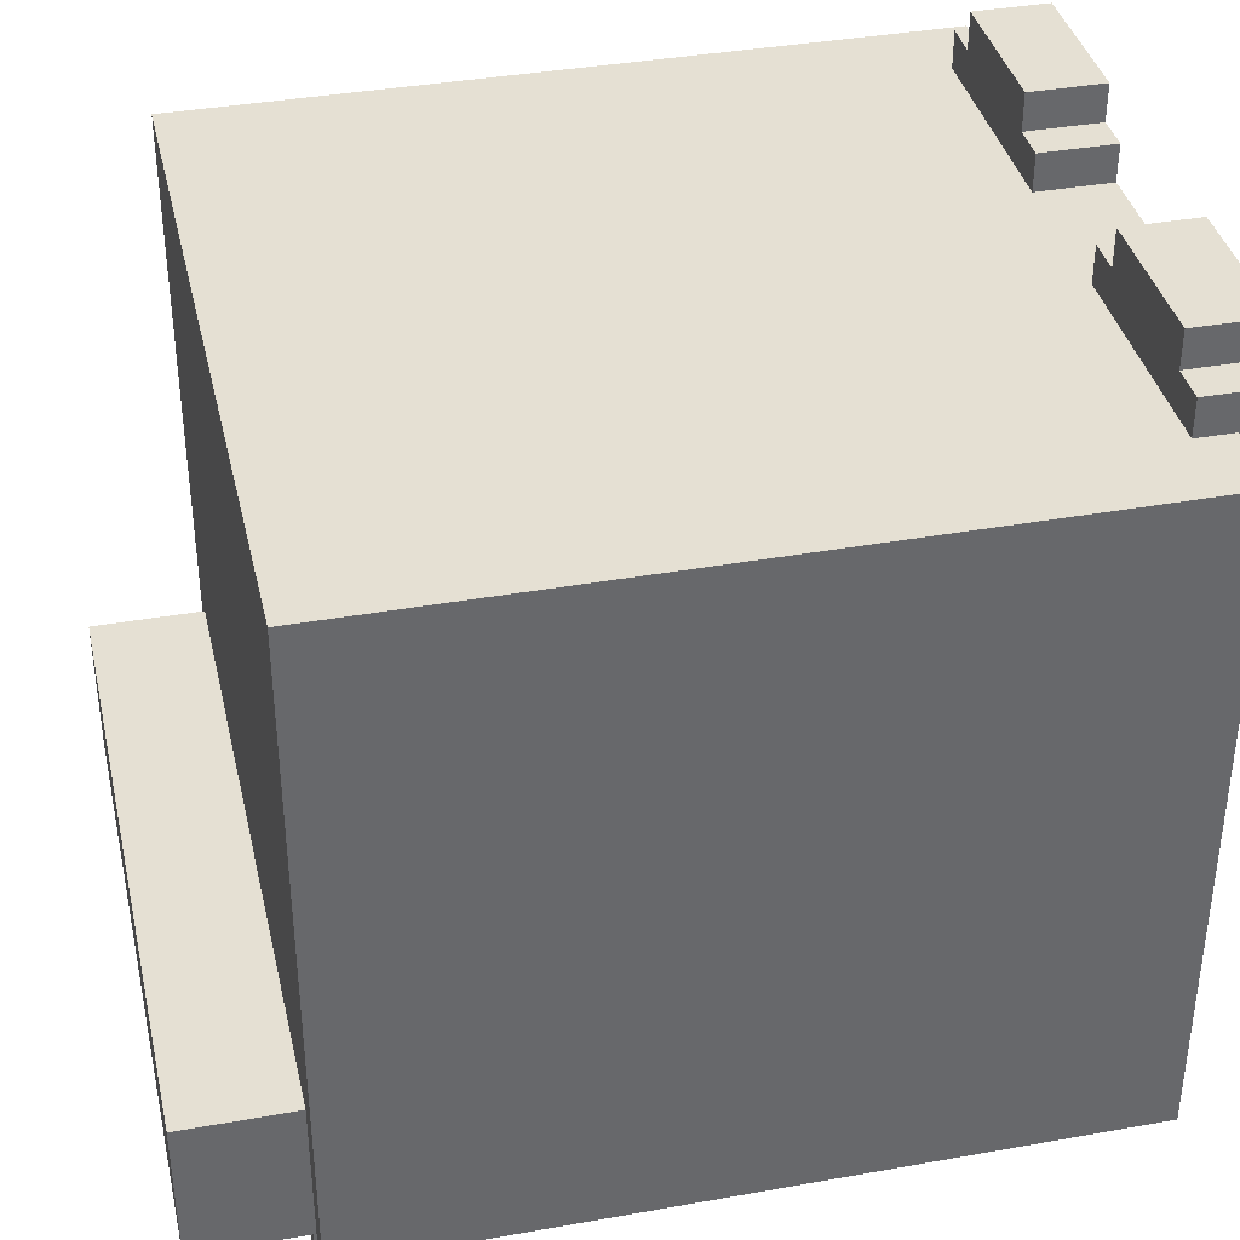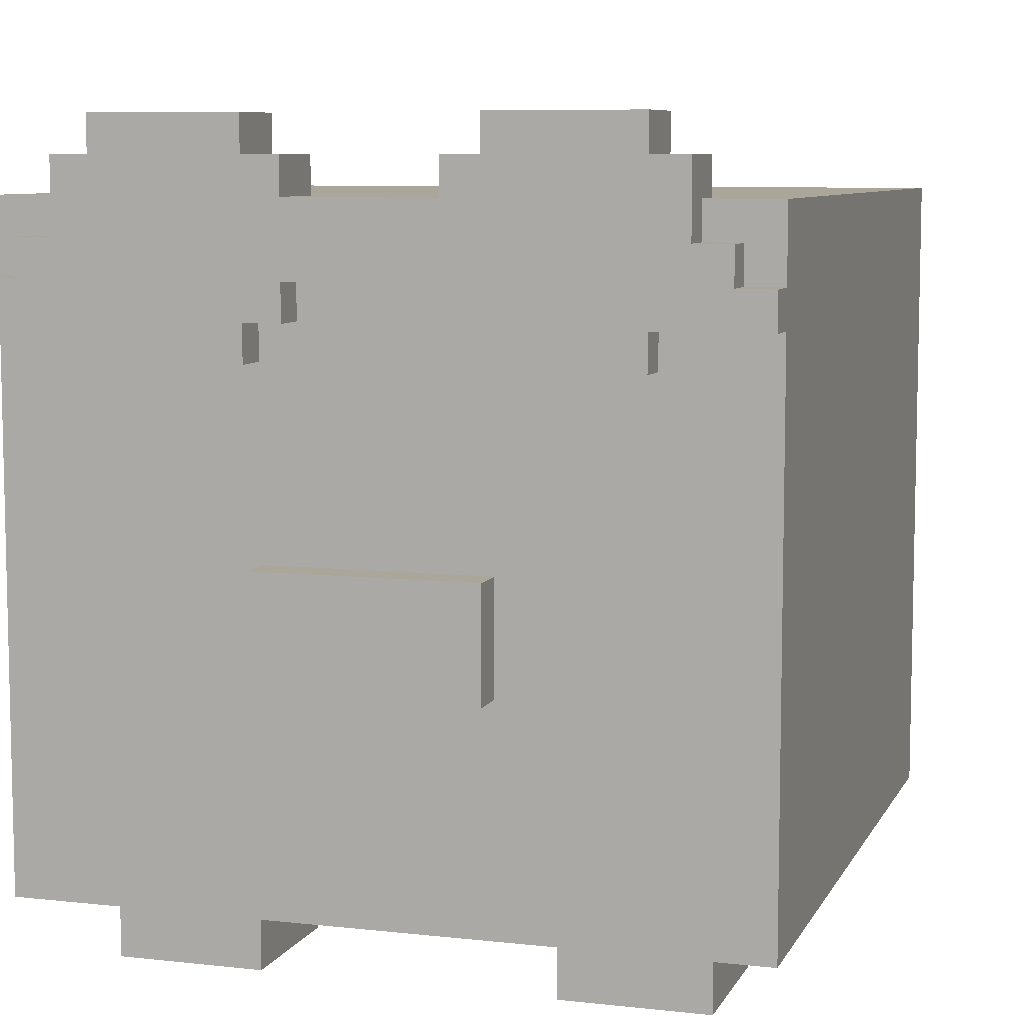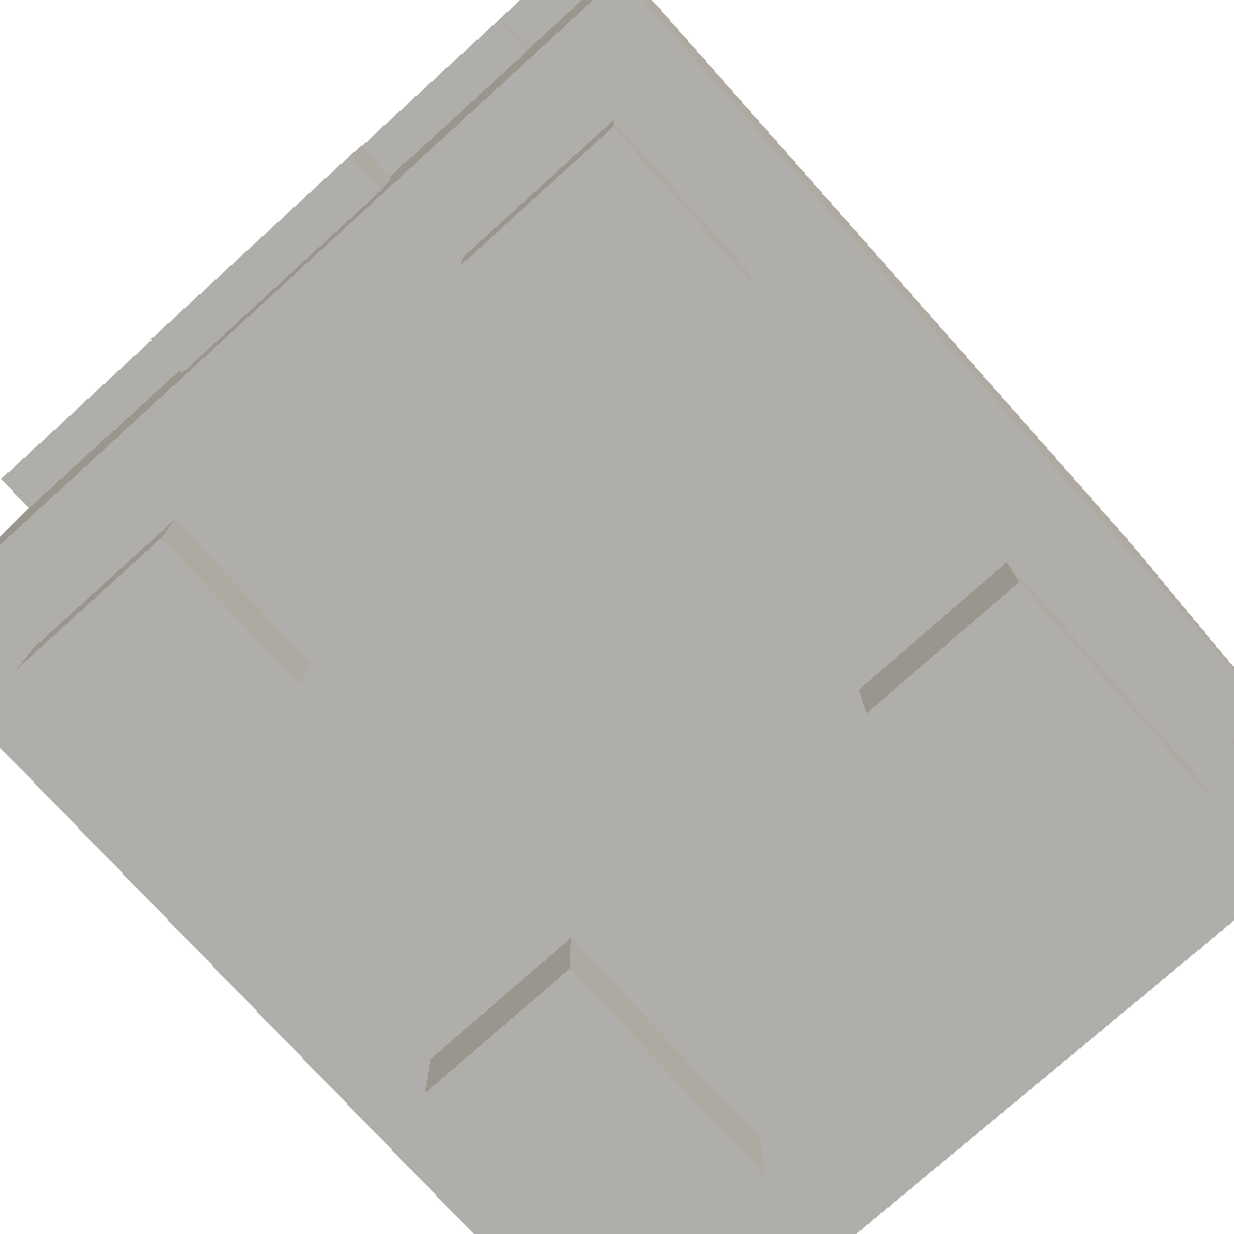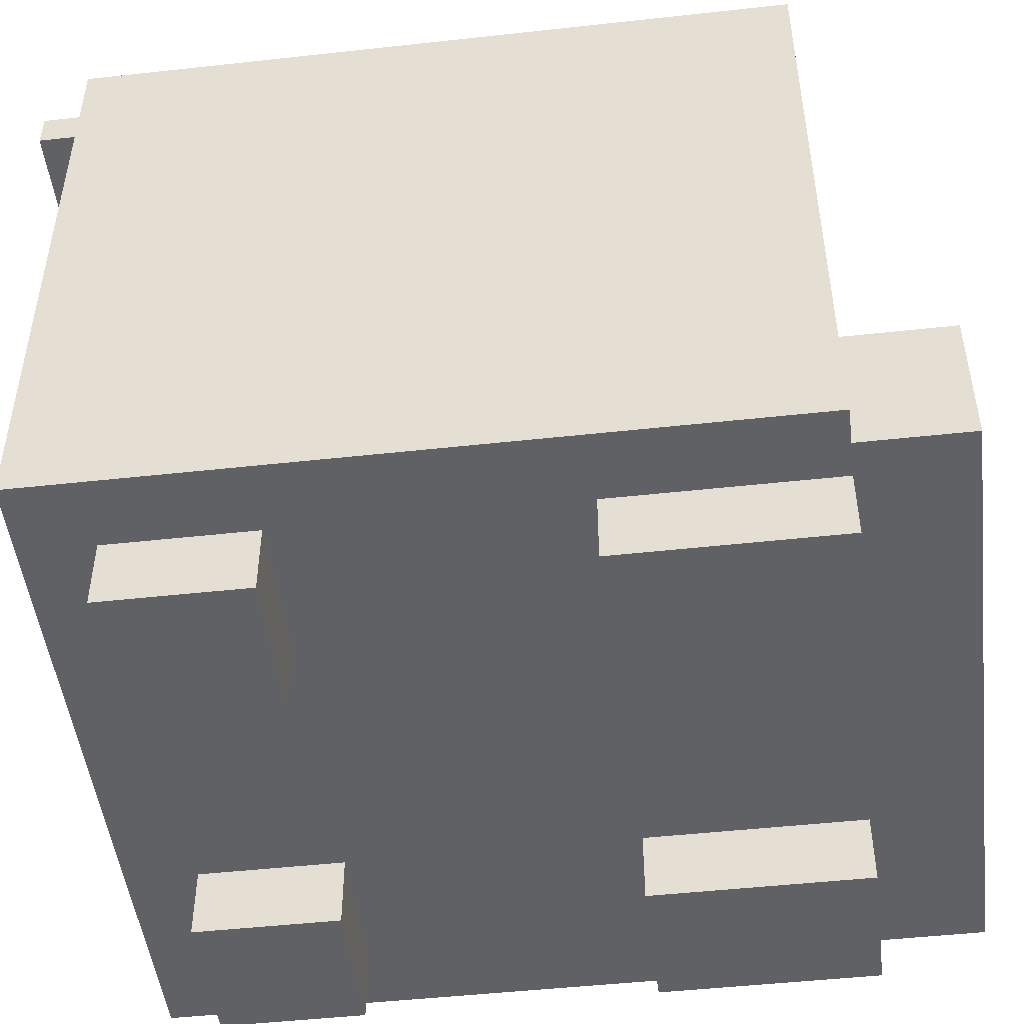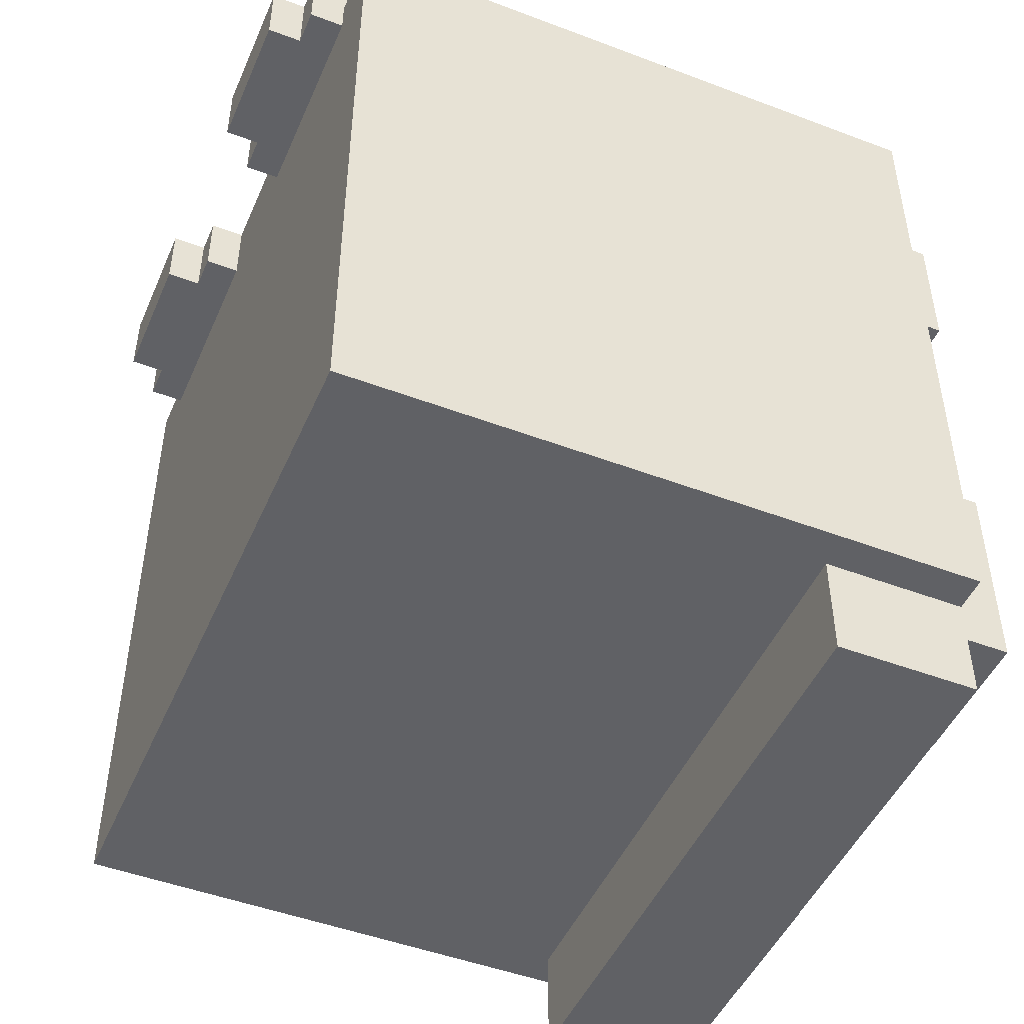
<metadata>
{"format":"obj","ext":"obj","renderer":"f3d","projection":"perspective","resolution":1024,"background":"white","views":[{"elev":38.0,"azim":-102.8,"up":"+Y"},{"elev":7.8,"azim":17.4,"up":"+Y"},{"elev":-77.6,"azim":42.0,"up":"+Y"},{"elev":-48.7,"azim":97.0,"up":"+Y"},{"elev":-47.9,"azim":-113.0,"up":"+Z"}]}
</metadata>
<code>
o
v -1 0.2 0.9
v -1 0.2 -1.1
v -1 0.7 0.9
v -1 0.7 0.5
v -1 1.1 0.9
v -1 1.1 0.5
v -1 1.7 1
v -1 1.7 0.9
v -1 1.8 1
v -1 1.8 0.9
v -1 2 0.9
v -1 2 -1.1
v -0.9 0.2 -1.1
v -0.9 0.2 -1.4
v -0.9 0.6 -1.1
v -0.9 0.6 -1.4
v -0.9 1.8 1
v -0.9 1.8 0.9
v -0.9 1.9 1
v -0.9 1.9 0.9
v -0.8 0 0.7
v -0.8 0 0.3
v -0.8 0 -0.5
v -0.8 0 -1.1
v -0.8 0.2 0.7
v -0.8 0.2 0.3
v -0.8 0.2 -0.5
v -0.8 0.2 -1.1
v -0.8 1.9 1
v -0.8 1.9 0.9
v -0.8 2 0.9
v -0.8 2 0.8
v -0.8 2.1 1
v -0.8 2.1 0.8
v -0.7 1.6 1
v -0.7 1.6 0.9
v -0.7 1.7 1
v -0.7 1.7 0.9
v -0.7 2.1 1
v -0.7 2.1 0.8
v -0.7 2.2 1
v -0.7 2.2 0.8
v -0.3 0.8 1
v -0.3 0.8 0.9
v -0.3 1 0.9
v -0.3 1.1 1
v -0.3 1.1 0.9
v 0.2 1.7 1
v 0.2 1.7 0.9
v 0.2 1.8 1
v 0.2 1.8 0.9
v 0.2 2 1
v 0.2 2 0.8
v 0.2 2.1 1
v 0.2 2.1 0.8
v 0.3 1.6 1
v 0.3 1.6 0.9
v 0.3 1.7 1
v 0.3 1.7 0.9
v 0.3 2.1 1
v 0.3 2.1 0.8
v 0.3 2.2 1
v 0.3 2.2 0.8
v 0.4 0 0.7
v 0.4 0 0.3
v 0.4 0 -0.5
v 0.4 0 -1.1
v 0.4 0.2 0.7
v 0.4 0.2 0.3
v 0.4 0.2 -0.5
v 0.4 0.2 -1.1
v -0.4 0 0.7
v -0.4 0 0.3
v -0.4 0 -0.5
v -0.4 0 -1.1
v -0.4 0.2 0.7
v -0.4 0.2 0.3
v -0.4 0.2 -0.5
v -0.4 0.2 -1.1
v -0.3 1.6 1
v -0.3 1.6 0.9
v -0.3 1.7 1
v -0.3 1.7 0.9
v -0.3 2.1 1
v -0.3 2.1 0.8
v -0.3 2.2 1
v -0.3 2.2 0.8
v -0.2 1.7 1
v -0.2 1.7 0.9
v -0.2 1.8 1
v -0.2 1.8 0.9
v -0.2 2 1
v -0.2 2 0.8
v -0.2 2.1 1
v -0.2 2.1 0.8
v 0.3 0.8 1
v 0.3 0.8 0.9
v 0.3 1 0.9
v 0.3 1.1 1
v 0.3 1.1 0.9
v 0.7 1.6 1
v 0.7 1.6 0.9
v 0.7 1.7 1
v 0.7 1.7 0.9
v 0.7 2.1 1
v 0.7 2.1 0.8
v 0.7 2.2 1
v 0.7 2.2 0.8
v 0.8 0 0.7
v 0.8 0 0.3
v 0.8 0 -0.5
v 0.8 0 -1.1
v 0.8 0.2 0.7
v 0.8 0.2 0.3
v 0.8 0.2 -0.5
v 0.8 0.2 -1.1
v 0.8 1.9 1
v 0.8 1.9 0.9
v 0.8 2 0.9
v 0.8 2 0.8
v 0.8 2.1 1
v 0.8 2.1 0.8
v 0.9 0.2 -1.1
v 0.9 0.2 -1.4
v 0.9 0.6 -1.1
v 0.9 0.6 -1.4
v 0.9 1.8 1
v 0.9 1.8 0.9
v 0.9 1.9 1
v 0.9 1.9 0.9
v 1 0.2 0.9
v 1 0.2 -1.1
v 1 0.7 0.9
v 1 0.7 0.5
v 1 1.1 0.9
v 1 1.1 0.5
v 1 1.7 1
v 1 1.7 0.9
v 1 1.8 1
v 1 1.8 0.9
v 1 2 0.9
v 1 2 -1.1
v -1 1.7 1
v -1 1.8 1
v -0.9 1.8 1
v -0.9 1.9 1
v -0.8 1.9 1
v -0.8 2.1 1
v -0.7 1.6 1
v -0.7 1.7 1
v -0.7 2.1 1
v -0.7 2.2 1
v -0.6 1.8 1
v -0.6 2 1
v -0.4 1.8 1
v -0.4 2 1
v -0.3 0.8 1
v -0.3 1.1 1
v -0.3 1.6 1
v -0.3 1.7 1
v -0.3 2.1 1
v -0.3 2.2 1
v -0.2 1.7 1
v -0.2 1.8 1
v -0.2 2 1
v -0.2 2.1 1
v 0.2 1.7 1
v 0.2 1.8 1
v 0.2 2 1
v 0.2 2.1 1
v 0.3 0.8 1
v 0.3 1.1 1
v 0.3 1.6 1
v 0.3 1.7 1
v 0.3 2.1 1
v 0.3 2.2 1
v 0.4 1.8 1
v 0.4 2 1
v 0.6 1.8 1
v 0.6 2 1
v 0.7 1.6 1
v 0.7 1.7 1
v 0.7 2.1 1
v 0.7 2.2 1
v 0.8 1.9 1
v 0.8 2.1 1
v 0.9 1.8 1
v 0.9 1.9 1
v 1 1.7 1
v 1 1.8 1
v -1 0.2 0.9
v -1 0.7 0.9
v -1 1.1 0.9
v -1 1.7 0.9
v -1 1.8 0.9
v -1 2 0.9
v -0.9 1.8 0.9
v -0.9 1.9 0.9
v -0.8 1.9 0.9
v -0.8 2 0.9
v -0.7 1.6 0.9
v -0.7 1.7 0.9
v -0.6 0.7 0.9
v -0.6 1 0.9
v -0.6 1.1 0.9
v -0.6 1.4 0.9
v -0.3 0.8 0.9
v -0.3 1 0.9
v -0.3 1.1 0.9
v -0.3 1.4 0.9
v -0.3 1.6 0.9
v -0.3 1.7 0.9
v -0.2 1.7 0.9
v -0.2 1.8 0.9
v 0.2 1.7 0.9
v 0.2 1.8 0.9
v 0.3 0.8 0.9
v 0.3 1 0.9
v 0.3 1.1 0.9
v 0.3 1.4 0.9
v 0.3 1.6 0.9
v 0.3 1.7 0.9
v 0.6 0.7 0.9
v 0.6 1 0.9
v 0.6 1.1 0.9
v 0.6 1.4 0.9
v 0.7 1.6 0.9
v 0.7 1.7 0.9
v 0.8 1.9 0.9
v 0.8 2 0.9
v 0.9 1.8 0.9
v 0.9 1.9 0.9
v 1 0.2 0.9
v 1 0.7 0.9
v 1 1.1 0.9
v 1 1.7 0.9
v 1 1.8 0.9
v 1 2 0.9
v -0.8 0 0.7
v -0.8 0.2 0.7
v -0.4 0 0.7
v -0.4 0.2 0.7
v 0.4 0 0.7
v 0.4 0.2 0.7
v 0.8 0 0.7
v 0.8 0.2 0.7
v -0.8 0 -0.5
v -0.8 0.2 -0.5
v -0.4 0 -0.5
v -0.4 0.2 -0.5
v 0.4 0 -0.5
v 0.4 0.2 -0.5
v 0.8 0 -0.5
v 0.8 0.2 -0.5
v -0.8 2 0.8
v -0.8 2.1 0.8
v -0.7 2.1 0.8
v -0.7 2.2 0.8
v -0.3 2.1 0.8
v -0.3 2.2 0.8
v -0.2 2 0.8
v -0.2 2.1 0.8
v 0.2 2 0.8
v 0.2 2.1 0.8
v 0.3 2.1 0.8
v 0.3 2.2 0.8
v 0.7 2.1 0.8
v 0.7 2.2 0.8
v 0.8 2 0.8
v 0.8 2.1 0.8
v -0.8 0 0.3
v -0.8 0.2 0.3
v -0.4 0 0.3
v -0.4 0.2 0.3
v 0.4 0 0.3
v 0.4 0.2 0.3
v 0.8 0 0.3
v 0.8 0.2 0.3
v -1 0.2 -1.1
v -1 2 -1.1
v -0.9 0.2 -1.1
v -0.9 0.6 -1.1
v -0.8 0 -1.1
v -0.8 0.2 -1.1
v -0.4 0 -1.1
v -0.4 0.2 -1.1
v 0.4 0 -1.1
v 0.4 0.2 -1.1
v 0.8 0 -1.1
v 0.8 0.2 -1.1
v 0.9 0.2 -1.1
v 0.9 0.6 -1.1
v 1 0.2 -1.1
v 1 2 -1.1
v -0.9 0.2 -1.4
v -0.9 0.6 -1.4
v 0.9 0.2 -1.4
v 0.9 0.6 -1.4
v -0.8 0 0.7
v -0.4 0 0.7
v 0.4 0 0.7
v 0.8 0 0.7
v -0.8 0 0.3
v -0.4 0 0.3
v 0.4 0 0.3
v 0.8 0 0.3
v -0.8 0 -0.5
v -0.4 0 -0.5
v 0.4 0 -0.5
v 0.8 0 -0.5
v -0.8 0 -1.1
v -0.4 0 -1.1
v 0.4 0 -1.1
v 0.8 0 -1.1
v -1 0.2 0.9
v 1 0.2 0.9
v -0.8 0.2 0.7
v -0.4 0.2 0.7
v 0.4 0.2 0.7
v 0.8 0.2 0.7
v -0.8 0.2 0.3
v -0.4 0.2 0.3
v 0.4 0.2 0.3
v 0.8 0.2 0.3
v -0.8 0.2 -0.5
v -0.4 0.2 -0.5
v 0.4 0.2 -0.5
v 0.8 0.2 -0.5
v -1 0.2 -1.1
v -0.9 0.2 -1.1
v -0.8 0.2 -1.1
v -0.4 0.2 -1.1
v 0.4 0.2 -1.1
v 0.8 0.2 -1.1
v 0.9 0.2 -1.1
v 1 0.2 -1.1
v -0.9 0.2 -1.4
v 0.9 0.2 -1.4
v -0.3 0.8 1
v 0.3 0.8 1
v -0.3 0.8 0.9
v 0.3 0.8 0.9
v -0.7 1.6 1
v -0.3 1.6 1
v 0.3 1.6 1
v 0.7 1.6 1
v -0.7 1.6 0.9
v -0.3 1.6 0.9
v 0.3 1.6 0.9
v 0.7 1.6 0.9
v -1 1.7 1
v -0.7 1.7 1
v -0.3 1.7 1
v -0.2 1.7 1
v 0.2 1.7 1
v 0.3 1.7 1
v 0.7 1.7 1
v 1 1.7 1
v -1 1.7 0.9
v -0.7 1.7 0.9
v -0.3 1.7 0.9
v -0.2 1.7 0.9
v 0.2 1.7 0.9
v 0.3 1.7 0.9
v 0.7 1.7 0.9
v 1 1.7 0.9
v -0.2 1.8 1
v 0.2 1.8 1
v -0.2 1.8 0.9
v 0.2 1.8 0.9
v -0.9 0.6 -1.1
v 0.9 0.6 -1.1
v -0.9 0.6 -1.4
v 0.9 0.6 -1.4
v -0.3 1.1 1
v 0.3 1.1 1
v -0.3 1.1 0.9
v 0.3 1.1 0.9
v -1 1.8 1
v -0.9 1.8 1
v 0.9 1.8 1
v 1 1.8 1
v -1 1.8 0.9
v -0.9 1.8 0.9
v 0.9 1.8 0.9
v 1 1.8 0.9
v -0.9 1.9 1
v -0.8 1.9 1
v 0.8 1.9 1
v 0.9 1.9 1
v -0.9 1.9 0.9
v -0.8 1.9 0.9
v 0.8 1.9 0.9
v 0.9 1.9 0.9
v -0.2 2 1
v 0.2 2 1
v -1 2 0.9
v -0.8 2 0.9
v 0.8 2 0.9
v 1 2 0.9
v -0.8 2 0.8
v -0.2 2 0.8
v 0.2 2 0.8
v 0.8 2 0.8
v -1 2 -1.1
v 1 2 -1.1
v -0.8 2.1 1
v -0.7 2.1 1
v -0.3 2.1 1
v -0.2 2.1 1
v 0.2 2.1 1
v 0.3 2.1 1
v 0.7 2.1 1
v 0.8 2.1 1
v -0.8 2.1 0.8
v -0.7 2.1 0.8
v -0.3 2.1 0.8
v -0.2 2.1 0.8
v 0.2 2.1 0.8
v 0.3 2.1 0.8
v 0.7 2.1 0.8
v 0.8 2.1 0.8
v -0.7 2.2 1
v -0.3 2.2 1
v 0.3 2.2 1
v 0.7 2.2 1
v -0.7 2.2 0.8
v -0.3 2.2 0.8
v 0.3 2.2 0.8
v 0.7 2.2 0.8
f 3 2 1
f 4 2 3
f 5 4 3
f 6 2 4
f 6 4 5
f 8 6 5
f 9 8 7
f 10 6 8
f 10 8 9
f 11 6 10
f 12 2 6
f 12 6 11
f 15 14 13
f 16 14 15
f 19 18 17
f 20 18 19
f 25 22 21
f 26 22 25
f 27 24 23
f 28 24 27
f 31 30 29
f 33 31 29
f 33 32 31
f 34 32 33
f 37 36 35
f 38 36 37
f 41 40 39
f 42 40 41
f 45 44 43
f 46 45 43
f 47 45 46
f 50 49 48
f 51 49 50
f 54 53 52
f 55 53 54
f 58 57 56
f 59 57 58
f 62 61 60
f 63 61 62
f 68 65 64
f 69 65 68
f 70 67 66
f 71 67 70
f 72 73 76
f 76 73 77
f 74 75 78
f 78 75 79
f 80 81 82
f 82 81 83
f 84 85 86
f 86 85 87
f 88 89 90
f 90 89 91
f 92 93 94
f 94 93 95
f 96 97 98
f 96 98 99
f 99 98 100
f 101 102 103
f 103 102 104
f 105 106 107
f 107 106 108
f 109 110 113
f 113 110 114
f 111 112 115
f 115 112 116
f 117 118 119
f 117 119 121
f 119 120 121
f 121 120 122
f 123 124 125
f 125 124 126
f 127 128 129
f 129 128 130
f 131 132 133
f 133 132 134
f 133 134 135
f 134 132 136
f 135 134 136
f 135 136 138
f 137 138 139
f 138 136 140
f 139 138 140
f 140 136 141
f 136 132 142
f 141 136 142
f 145 144 143
f 147 146 145
f 150 145 143
f 150 148 147
f 150 147 145
f 151 148 150
f 153 150 149
f 153 152 151
f 153 151 150
f 154 152 153
f 155 153 149
f 155 154 153
f 156 152 154
f 156 154 155
f 159 155 149
f 159 156 155
f 160 156 159
f 161 152 156
f 161 156 160
f 162 152 161
f 163 161 160
f 164 161 163
f 165 161 164
f 166 161 165
f 168 165 164
f 169 165 168
f 171 158 157
f 172 158 171
f 174 170 169
f 174 168 167
f 174 169 168
f 175 170 174
f 177 176 175
f 177 174 173
f 177 175 174
f 178 176 177
f 179 177 173
f 179 178 177
f 180 176 178
f 180 178 179
f 181 179 173
f 181 180 179
f 182 180 181
f 183 176 180
f 183 180 182
f 184 176 183
f 185 183 182
f 186 183 185
f 187 185 182
f 188 185 187
f 189 187 182
f 190 187 189
f 197 196 195
f 198 196 197
f 199 196 198
f 200 196 199
f 201 194 193
f 202 194 201
f 203 192 191
f 203 193 192
f 204 193 203
f 205 201 193
f 205 193 204
f 206 201 205
f 207 204 203
f 208 205 204
f 208 204 207
f 208 206 205
f 209 206 208
f 210 201 206
f 210 206 209
f 211 201 210
f 213 212 211
f 213 211 210
f 213 210 209
f 215 213 209
f 215 214 213
f 216 214 215
f 217 207 203
f 219 215 209
f 220 215 219
f 221 215 220
f 222 215 221
f 223 203 191
f 223 218 217
f 223 217 203
f 224 220 219
f 224 218 223
f 224 219 218
f 225 220 224
f 226 221 220
f 226 220 225
f 227 226 225
f 227 221 226
f 232 230 229
f 233 223 191
f 234 225 224
f 234 223 233
f 234 224 223
f 235 228 227
f 235 225 234
f 235 227 225
f 236 228 235
f 237 232 231
f 238 230 232
f 238 232 237
f 241 240 239
f 242 240 241
f 245 244 243
f 246 244 245
f 249 248 247
f 250 248 249
f 253 252 251
f 254 252 253
f 255 256 257
f 255 257 259
f 257 258 259
f 259 258 260
f 255 259 261
f 261 259 262
f 263 264 265
f 263 265 267
f 265 266 267
f 267 266 268
f 263 267 269
f 269 267 270
f 271 272 273
f 273 272 274
f 275 276 277
f 277 276 278
f 279 280 281
f 281 280 282
f 283 284 285
f 285 284 286
f 287 288 289
f 289 288 290
f 282 280 292
f 291 292 293
f 292 280 294
f 293 292 294
f 295 296 297
f 297 296 298
f 303 300 299
f 304 300 303
f 305 302 301
f 306 302 305
f 311 308 307
f 312 308 311
f 313 310 309
f 314 310 313
f 317 316 315
f 318 316 317
f 319 316 318
f 320 316 319
f 321 317 315
f 322 319 318
f 323 319 322
f 324 316 320
f 325 323 322
f 325 324 323
f 325 321 315
f 325 322 321
f 326 324 325
f 327 324 326
f 328 316 324
f 328 324 327
f 329 325 315
f 330 325 329
f 331 325 330
f 332 327 326
f 333 327 332
f 334 316 328
f 335 316 334
f 336 316 335
f 337 331 330
f 337 333 332
f 337 335 334
f 337 334 333
f 337 332 331
f 338 335 337
f 341 340 339
f 342 340 341
f 347 344 343
f 348 344 347
f 349 346 345
f 350 346 349
f 359 352 351
f 360 352 359
f 361 354 353
f 362 354 361
f 363 356 355
f 364 356 363
f 365 358 357
f 366 358 365
f 369 368 367
f 370 368 369
f 371 372 373
f 373 372 374
f 375 376 377
f 377 376 378
f 379 380 383
f 383 380 384
f 381 382 385
f 385 382 386
f 387 388 391
f 391 388 392
f 389 390 393
f 393 390 394
f 397 398 401
f 395 396 402
f 402 396 403
f 399 400 404
f 397 401 405
f 403 404 405
f 402 403 405
f 401 402 405
f 404 400 406
f 405 404 406
f 407 408 415
f 415 408 416
f 409 410 417
f 417 410 418
f 411 412 419
f 419 412 420
f 413 414 421
f 421 414 422
f 423 424 427
f 427 424 428
f 425 426 429
f 429 426 430

</code>
